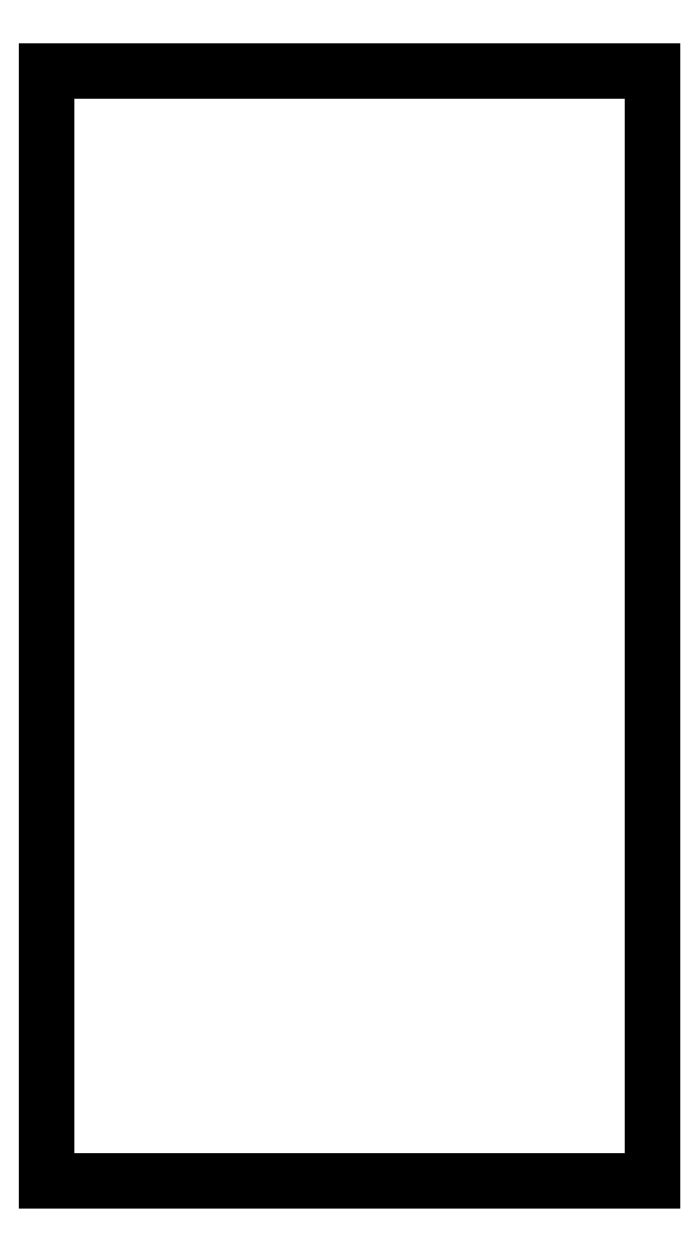
<metadata>
{"format":"dxf","ext":"dxf","renderer":"ezdxf+matplotlib","layout":"modelspace","background":"white","min_lineweight":24,"dpi":150}
</metadata>
<code>
0
SECTION
2
ENTITIES
0
LINE
8
0
10
202.3
20
-73.75
11
220.3
21
-73.75
0
LINE
8
0
10
220.3
20
-73.75
11
220.3
21
-40.75
0
LINE
8
0
10
220.3
20
-40.75
11
202.3
21
-40.75
0
LINE
8
0
10
202.3
20
-40.75
11
202.3
21
-73.75
0
ENDSEC
0
EOF

</code>
